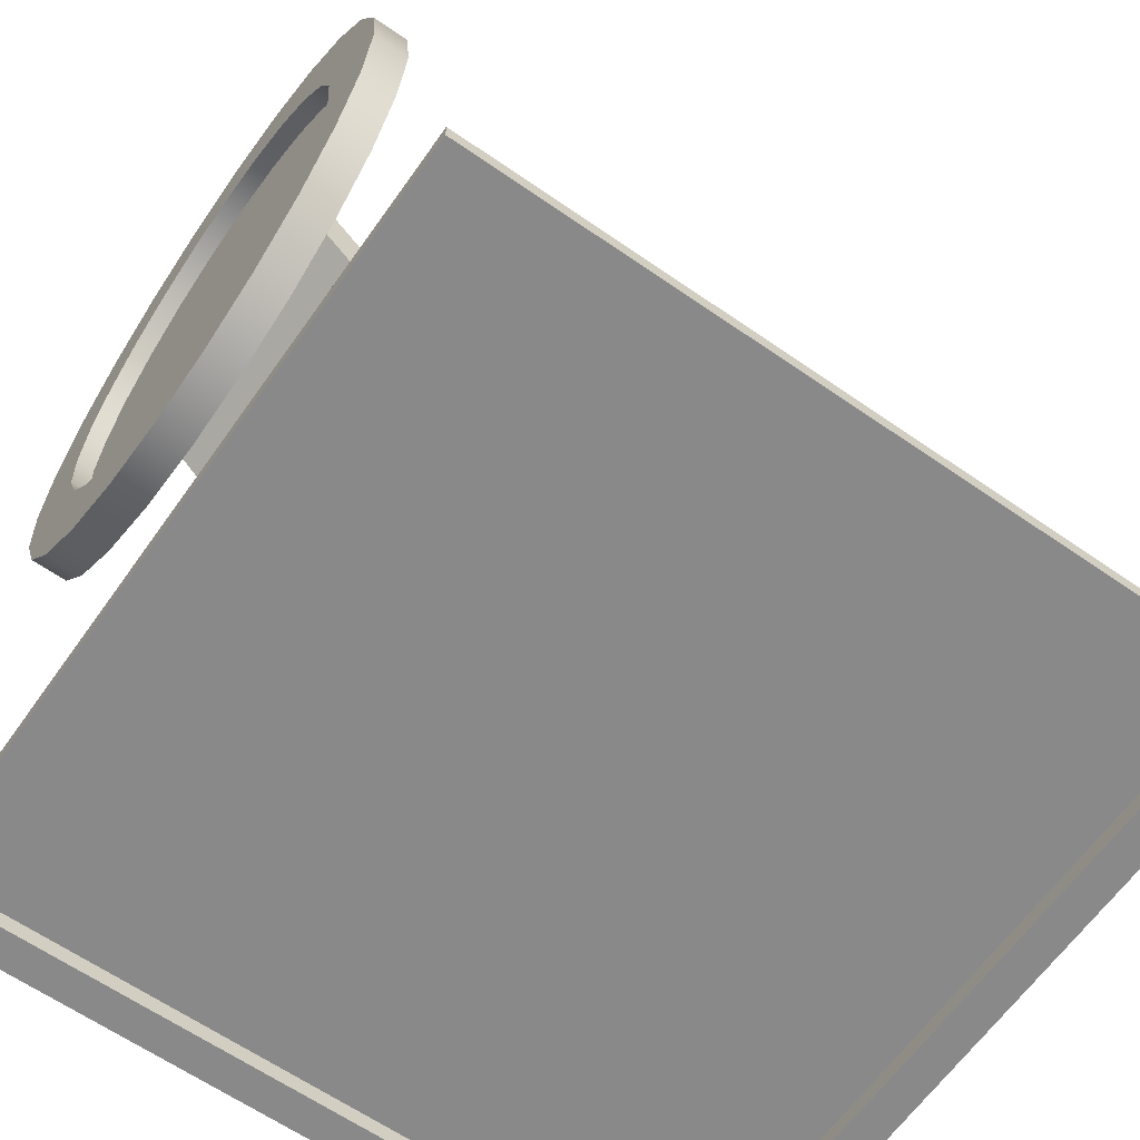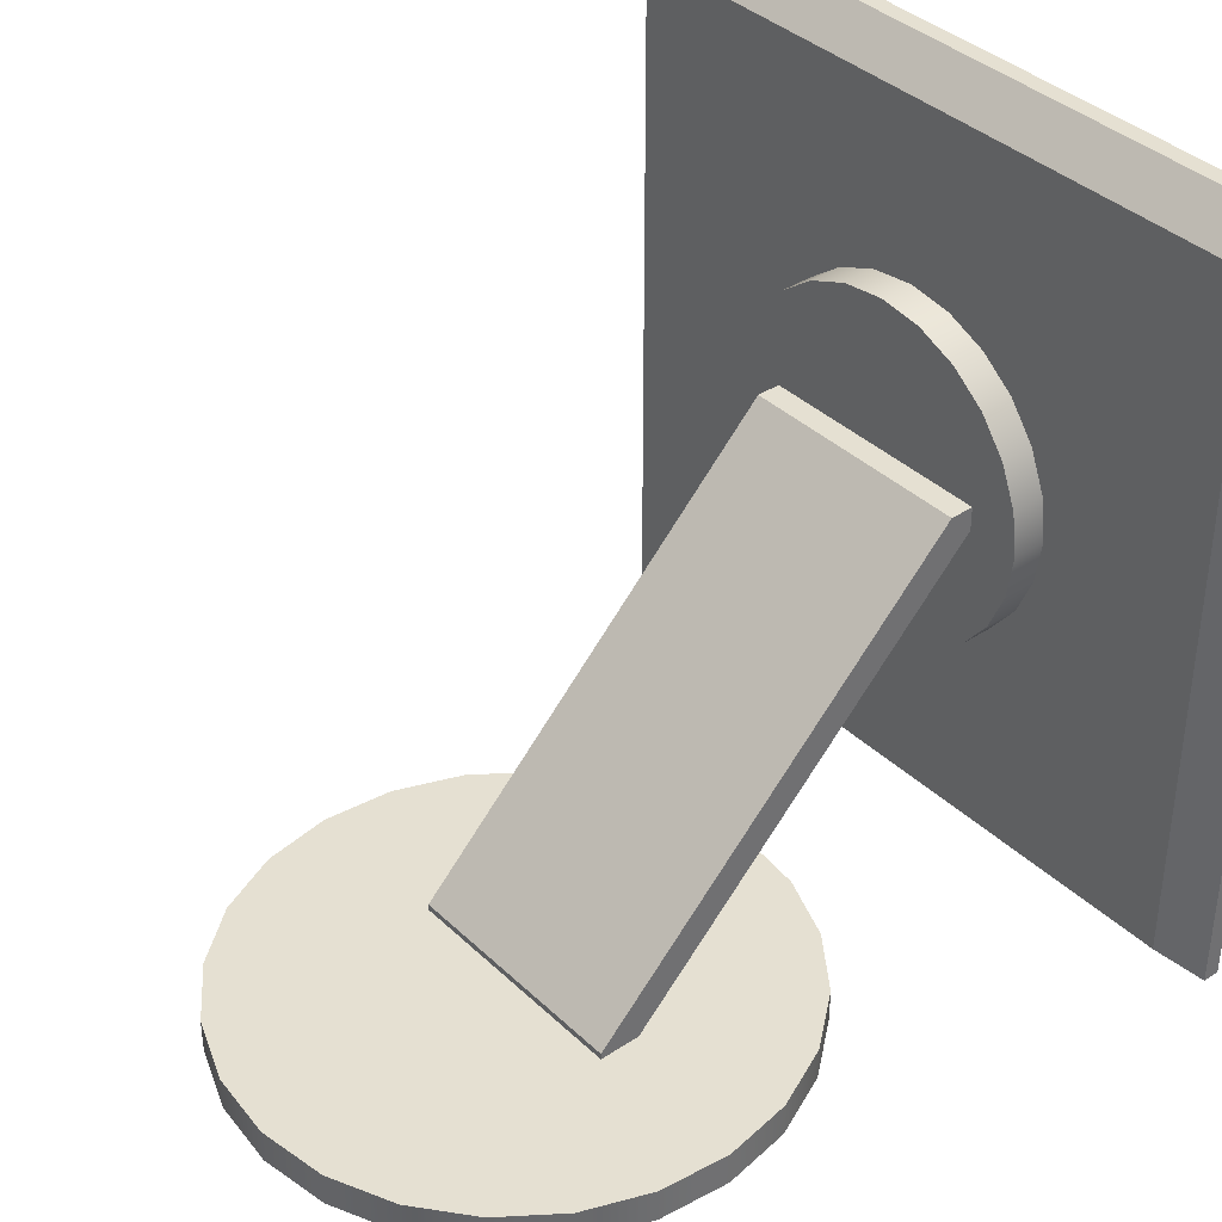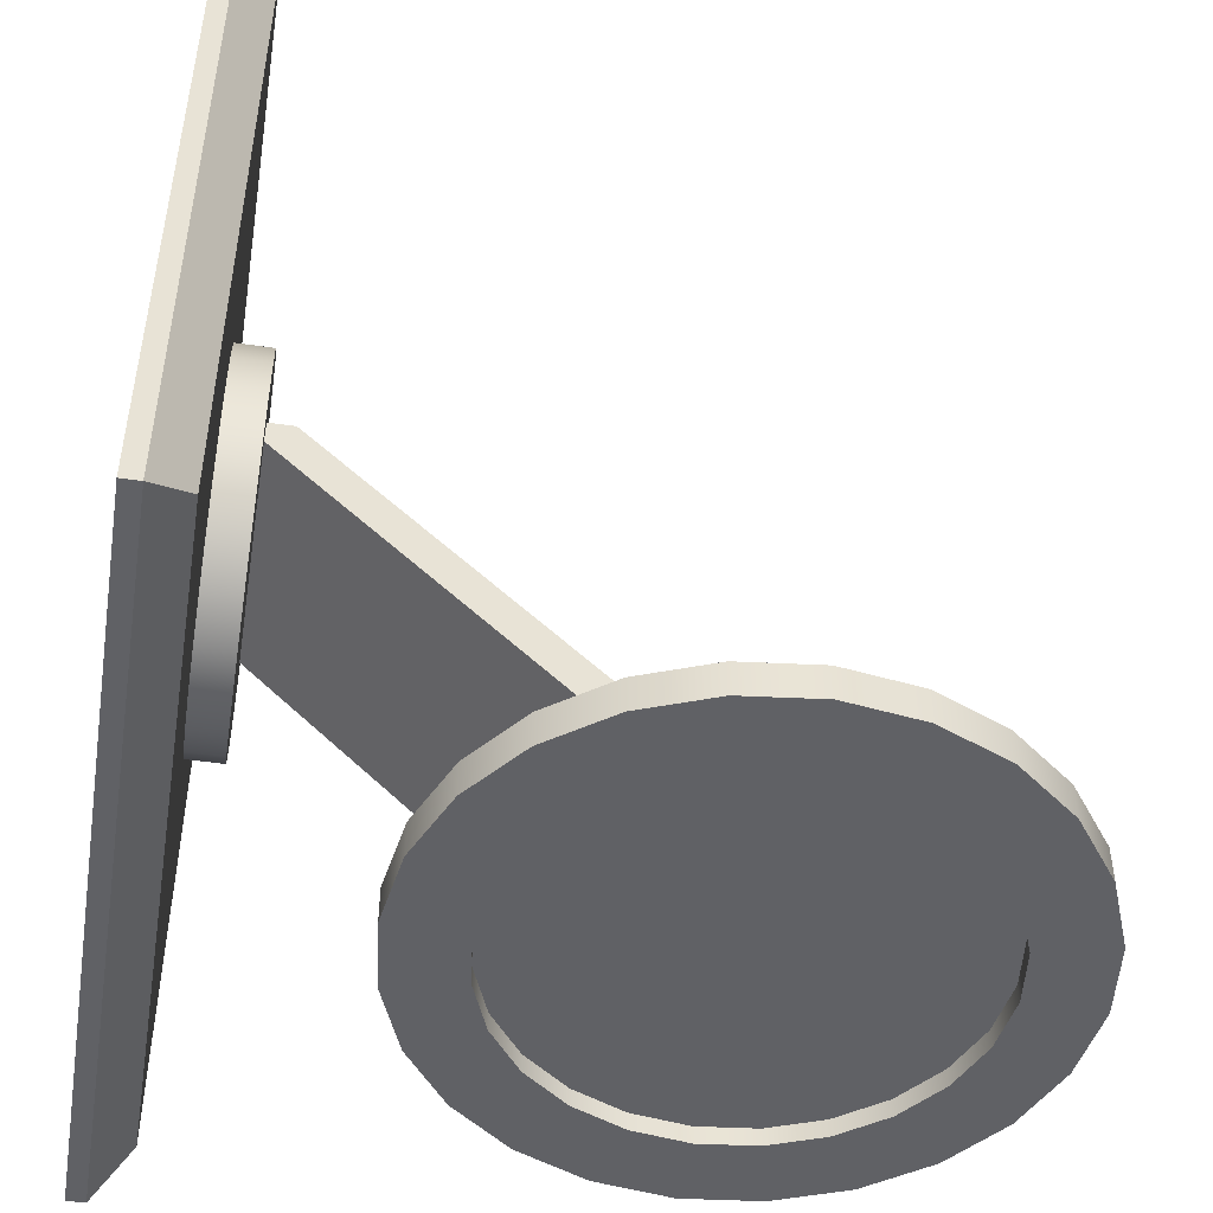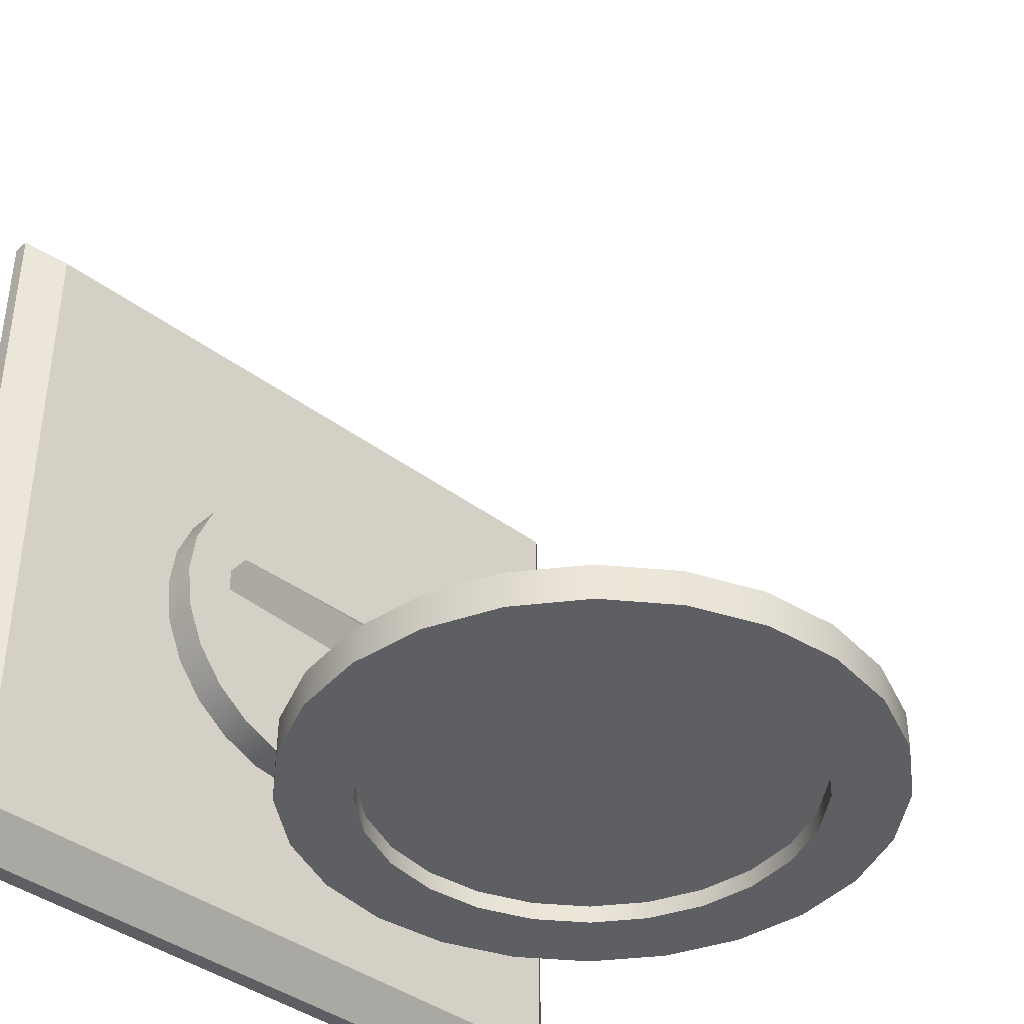
<metadata>
{"format":"obj","ext":"obj","renderer":"f3d","projection":"perspective","resolution":1024,"background":"white","views":[{"elev":-63.0,"azim":54.9,"up":"+Z"},{"elev":37.8,"azim":50.0,"up":"+Y"},{"elev":-48.7,"azim":-99.1,"up":"+Y"},{"elev":-40.2,"azim":-42.8,"up":"+Y"}]}
</metadata>
<code>
v -0.2838 0.4533 -0.2176
v 0.261 0.4273 -0.1916
v 0.287 0.4533 -0.2176
v -0.2579 0.4273 -0.1916
v 0.261 -0.0916 -0.1916
v -0.2838 0.4533 -0.2306
v -0.2579 -0.0916 -0.1916
v 0.06644 0.2802 -0.1916
v 0.287 -0.1175 -0.2176
v 0.1139 0.2327 -0.1916
v 0.287 0.4533 -0.2306
v -0.2838 -0.1175 -0.2176
v -0.1282 0.1679 -0.1916
v 0.09331 0.2596 -0.1916
v 0.03515 0.2932 -0.1916
v 0.287 -0.1175 -0.2306
v 0.1269 0.2014 -0.1916
v 0.261 0.4273 -0.2306
v -0.2838 -0.1175 -0.2306
v -0.1237 0.1343 -0.1916
v -0.1237 0.2014 -0.1916
v 0.06644 0.2802 -0.1657
v 0.001575 0.2976 -0.1916
v 0.03515 0.2932 -0.1657
v 0.1139 0.2327 -0.1657
v 0.1269 0.2014 -0.1657
v 0.1313 0.1679 -0.1916
v -0.2579 0.4273 -0.2306
v 0.261 -0.0916 -0.2306
v -0.2579 -0.0916 -0.2306
v 0.06644 0.05552 -0.1916
v -0.1108 0.103 -0.1916
v -0.1282 0.1679 -0.1657
v -0.1108 0.2327 -0.1916
v -0.1237 0.2014 -0.1657
v 0.09331 0.2596 -0.1657
v -0.032 0.2932 -0.1916
v 0.1313 0.1679 -0.1657
v 0.1269 0.1343 -0.1916
v 0.261 0.4273 -0.2176
v 0.261 -0.0916 -0.2176
v 0.09331 0.07613 -0.1916
v 0.03515 0.04256 -0.1916
v -0.09016 0.07613 -0.1916
v -0.1237 0.1343 -0.1657
v -0.09016 0.2596 -0.1916
v -0.1108 0.2327 -0.1657
v 0.1139 0.103 -0.1916
v 0.09331 0.07613 -0.1657
v 0.09239 0.1862 -0.1657
v -0.08924 0.1862 -0.1657
v -0.06329 0.2802 -0.1916
v -0.032 0.2932 -0.1657
v 0.001575 0.2976 -0.1657
v 0.06644 0.05552 -0.1657
v 0.1139 0.103 -0.1657
v 0.1269 0.1343 -0.1657
v -0.2579 0.4273 -0.2176
v 0.001575 0.03813 -0.1916
v -0.06329 0.05552 -0.1916
v -0.1108 0.103 -0.1657
v -0.09016 0.2596 -0.1657
v 0.03515 0.04256 -0.1657
v -0.2579 -0.0916 -0.2176
v -0.032 0.04256 -0.1916
v -0.06329 0.05552 -0.1657
v -0.09016 0.07613 -0.1657
v 0.09239 0.1679 -0.1657
v -0.08924 0.1862 -0.1473
v -0.06329 0.2802 -0.1657
v 0.001575 0.03813 -0.1657
v -0.08924 0.1679 -0.1657
v -0.032 0.04256 -0.1657
v 0.09239 0.1862 -0.1473
v -0.08924 -0.1073 0.1095
v 0.09239 -0.1025 0.1413
v -0.08924 -0.1025 0.1413
v 0.09239 -0.1073 0.1095
v 0.09239 -0.1073 0.1413
v 0.1978 -0.1073 0.07792
v -0.08924 -0.1073 0.1413
v 0.2062 -0.1073 0.1315
v -0.2031 -0.1073 0.08758
v 0.2004 -0.1073 0.1853
v -0.2088 -0.1073 0.1415
v 0.2062 -0.1333 0.1315
v -0.1835 -0.1073 0.03704
v 0.2004 -0.1333 0.1853
v 0.1978 -0.1333 0.07792
v 0.1759 -0.1073 0.02837
v -0.1835 -0.1333 0.03704
v -0.2031 -0.1333 0.08758
v -0.2005 -0.1073 0.195
v 0.1809 -0.1333 0.2359
v 0.1476 -0.1333 0.09268
v 0.1496 -0.1333 0.173
v -0.1516 -0.1073 -0.006736
v -0.1516 -0.1333 -0.006736
v -0.2088 -0.1333 0.1415
v 0.1809 -0.1073 0.2359
v 0.135 -0.1333 0.2108
v 0.1539 -0.1333 0.1327
v 0.1312 -0.1333 0.05563
v 0.1759 -0.1333 0.02837
v 0.1419 -0.1073 -0.01381
v -0.1376 -0.1333 0.06211
v -0.1137 -0.1333 0.02937
v -0.1565 -0.1333 0.1402
v -0.1785 -0.1073 0.2446
v -0.2005 -0.1333 0.195
v 0.149 -0.1333 0.2797
v 0.1111 -0.1333 0.2436
v 0.1539 -0.1203 0.1327
v 0.1476 -0.1203 0.09268
v 0.135 -0.1203 0.2108
v 0.1496 -0.1203 0.173
v -0.1094 -0.1073 -0.04075
v -0.1522 -0.1333 0.09991
v -0.08215 -0.1333 0.003935
v -0.1502 -0.1333 0.1802
v 0.149 -0.1073 0.2797
v 0.07952 -0.1333 0.269
v 0.1111 -0.1203 0.2436
v 0.1312 -0.1203 0.05563
v 0.1058 -0.1333 0.02408
v 0.1419 -0.1333 -0.01381
v 0.09811 -0.1073 -0.04575
v -0.1094 -0.1333 -0.04075
v -0.1376 -0.1203 0.06211
v -0.1137 -0.1203 0.02937
v -0.04509 -0.1333 -0.01247
v -0.1565 -0.1203 0.1402
v -0.1522 -0.1203 0.09991
v -0.1445 -0.1073 0.2867
v -0.1785 -0.1333 0.2446
v -0.1338 -0.1333 0.2173
v 0.1068 -0.1073 0.3137
v 0.04247 -0.1333 0.2854
v 0.09811 -0.1333 -0.04575
v -0.1502 -0.1203 0.1802
v -0.1338 -0.1203 0.2173
v -0.05985 -0.1073 -0.06269
v -0.08215 -0.1203 0.003935
v 0.1068 -0.1333 0.3137
v 0.002428 -0.1333 0.2917
v 0.07952 -0.1203 0.269
v 0.1058 -0.1203 0.02408
v 0.07304 -0.1333 0.000194
v 0.03524 -0.1333 -0.01441
v -0.1084 -0.1203 0.2488
v 0.04756 -0.1333 -0.06528
v 0.04756 -0.1073 -0.06528
v -0.05985 -0.1333 -0.06269
v -0.005054 -0.1333 -0.01873
v -0.04509 -0.1203 -0.01247
v -0.1007 -0.1073 0.3187
v -0.1445 -0.1333 0.2867
v -0.1084 -0.1333 0.2488
v 0.05723 -0.1073 0.3356
v 0.04247 -0.1203 0.2854
v 0.07304 -0.1203 0.000194
v -0.006315 -0.1073 -0.07105
v -0.1007 -0.1333 0.3187
v -0.07567 -0.1333 0.2727
v 0.05723 -0.1333 0.3356
v 0.002428 -0.1203 0.2917
v -0.07567 -0.1203 0.2727
v 0.03524 -0.1203 -0.01441
v -0.005054 -0.1203 -0.01873
v -0.006315 -0.1333 -0.07105
v -0.05019 -0.1073 0.3382
v -0.05019 -0.1333 0.3382
v -0.03787 -0.1333 0.2873
v 0.00369 -0.1073 0.344
v -0.03787 -0.1203 0.2873
v 0.00369 -0.1333 0.344
g mesh1_mesh1-geometry
f 1 2 3
f 2 1 4
f 5 3 2
f 1 3 6
f 1 7 4
f 8 2 4
f 3 5 9
f 2 10 5
f 11 6 3
f 1 6 12
f 7 1 12
f 7 13 4
f 14 2 8
f 8 4 15
f 5 12 9
f 9 16 3
f 10 2 14
f 5 10 17
f 11 18 6
f 11 3 16
f 19 12 6
f 12 5 7
f 7 20 13
f 21 4 13
f 22 14 8
f 15 4 23
f 24 8 15
f 12 19 9
f 16 9 19
f 14 25 10
f 10 26 17
f 5 17 27
f 28 6 18
f 18 11 29
f 11 16 29
f 6 30 19
f 5 31 7
f 7 32 20
f 20 33 13
f 34 4 21
f 13 35 21
f 14 22 36
f 8 24 22
f 23 4 37
f 23 24 15
f 19 29 16
f 25 14 36
f 26 10 25
f 38 17 26
f 17 38 27
f 39 5 27
f 30 6 28
f 18 40 28
f 29 41 18
f 30 29 19
f 31 5 42
f 7 31 43
f 7 44 32
f 32 45 20
f 33 20 45
f 35 13 33
f 46 4 34
f 21 47 34
f 47 21 35
f 48 49 42
f 42 5 48
f 49 31 42
f 50 36 22
f 51 22 24
f 37 4 52
f 53 23 37
f 24 23 54
f 55 43 31
f 39 56 48
f 48 5 39
f 56 25 36
f 57 26 25
f 27 57 39
f 26 57 38
f 57 27 38
f 28 58 30
f 58 28 40
f 40 18 41
f 29 30 41
f 7 43 59
f 7 60 44
f 44 61 32
f 45 32 61
f 45 35 33
f 52 4 46
f 34 62 46
f 62 34 47
f 61 47 35
f 49 48 56
f 31 49 55
f 49 36 50
f 50 22 51
f 51 24 54
f 52 53 37
f 23 53 54
f 63 59 43
f 43 55 63
f 56 39 57
f 57 25 56
f 56 36 49
f 64 30 58
f 64 41 30
f 7 59 65
f 7 65 60
f 66 44 60
f 61 44 67
f 61 35 45
f 62 52 46
f 67 62 47
f 67 47 61
f 49 68 55
f 68 49 50
f 69 50 51
f 51 54 53
f 53 52 70
f 71 65 59
f 59 63 71
f 55 72 63
f 73 60 65
f 44 66 67
f 60 73 66
f 52 62 70
f 67 72 62
f 55 68 72
f 74 68 50
f 50 69 74
f 72 69 51
f 51 53 70
f 65 71 73
f 63 72 71
f 66 72 67
f 73 72 66
f 51 70 62
f 51 62 72
f 68 75 72
f 76 68 74
f 69 76 74
f 72 77 69
f 71 72 73
f 75 68 78
f 75 77 72
f 79 68 76
f 76 69 77
f 68 79 78
f 78 80 75
f 77 75 81
f 77 79 76
f 79 82 78
f 78 82 80
f 75 80 83
f 83 81 75
f 79 77 81
f 79 84 82
f 81 85 79
f 86 80 82
f 83 80 87
f 85 81 83
f 85 84 79
f 88 82 84
f 80 86 89
f 82 88 86
f 87 80 90
f 91 83 87
f 92 85 83
f 93 84 85
f 84 94 88
f 86 95 89
f 89 90 80
f 88 96 86
f 87 90 97
f 83 91 92
f 87 98 91
f 85 92 99
f 93 100 84
f 99 93 85
f 94 84 100
f 94 101 88
f 86 102 95
f 89 95 103
f 90 89 104
f 88 101 96
f 86 96 102
f 97 90 105
f 98 87 97
f 106 92 91
f 107 91 98
f 108 99 92
f 109 100 93
f 93 99 110
f 100 111 94
f 94 112 101
f 113 95 102
f 114 103 95
f 89 103 104
f 104 105 90
f 115 96 101
f 116 102 96
f 97 105 117
f 117 98 97
f 118 92 106
f 106 91 107
f 107 98 119
f 120 99 108
f 108 92 118
f 109 121 100
f 110 109 93
f 120 110 99
f 111 100 121
f 111 122 94
f 94 122 112
f 123 101 112
f 95 113 114
f 102 116 113
f 103 114 124
f 104 103 125
f 105 104 126
f 96 115 116
f 101 123 115
f 117 105 127
f 98 117 128
f 129 118 106
f 130 106 107
f 119 98 131
f 119 130 107
f 132 120 108
f 133 108 118
f 134 121 109
f 109 110 135
f 136 110 120
f 137 111 121
f 111 138 122
f 122 123 112
f 113 133 114
f 116 132 113
f 114 129 124
f 124 125 103
f 104 125 126
f 139 105 126
f 115 140 116
f 123 141 115
f 105 139 127
f 117 127 142
f 142 128 117
f 131 98 128
f 118 129 133
f 106 130 129
f 131 143 119
f 130 119 143
f 120 132 140
f 108 133 132
f 134 137 121
f 135 134 109
f 136 135 110
f 140 136 120
f 111 137 144
f 111 145 138
f 138 146 122
f 123 122 146
f 113 132 133
f 114 133 129
f 116 140 132
f 124 129 130
f 125 124 147
f 126 125 148
f 126 149 139
f 115 141 140
f 123 150 141
f 151 127 139
f 142 127 152
f 128 142 153
f 131 128 154
f 143 131 155
f 147 130 143
f 156 137 134
f 134 135 157
f 158 135 136
f 136 140 141
f 159 144 137
f 145 111 144
f 145 160 138
f 146 138 160
f 146 150 123
f 124 130 147
f 161 125 147
f 125 161 148
f 126 148 149
f 139 149 154
f 158 141 150
f 127 151 152
f 139 153 151
f 142 152 162
f 162 153 142
f 139 128 153
f 139 154 128
f 154 155 131
f 161 143 155
f 147 143 161
f 156 159 137
f 134 163 156
f 164 157 135
f 163 134 157
f 164 135 158
f 141 158 136
f 144 159 165
f 144 157 145
f 160 145 166
f 160 167 146
f 146 167 150
f 168 148 161
f 148 168 149
f 149 169 154
f 167 158 150
f 170 152 151
f 151 153 170
f 152 170 162
f 153 162 170
f 155 154 169
f 161 155 168
f 171 159 156
f 172 156 163
f 173 157 164
f 144 163 157
f 158 167 164
f 174 165 159
f 165 163 144
f 145 157 173
f 173 166 145
f 175 160 166
f 160 175 167
f 169 149 168
f 168 155 169
f 159 171 174
f 156 172 171
f 165 172 163
f 164 175 173
f 175 164 167
f 165 174 176
f 166 173 175
f 171 176 174
f 176 171 172
f 172 165 176
g mesh1_mesh1-geometry
f 3 2 1
f 4 1 2
f 2 3 5
f 6 3 1
f 4 7 1
f 4 2 8
f 9 5 3
f 5 10 2
f 3 6 11
f 12 6 1
f 12 1 7
f 4 13 7
f 8 2 14
f 15 4 8
f 9 12 5
f 3 16 9
f 14 2 10
f 17 10 5
f 6 18 11
f 16 3 11
f 6 12 19
f 7 5 12
f 13 20 7
f 13 4 21
f 42 14 8
f 8 14 42
f 8 14 22
f 23 4 15
f 31 8 15
f 15 8 31
f 15 8 24
f 9 19 12
f 19 9 16
f 48 10 14
f 14 10 48
f 10 25 14
f 39 17 10
f 10 17 39
f 17 26 10
f 27 17 5
f 18 6 28
f 29 11 18
f 29 16 11
f 19 30 6
f 7 31 5
f 20 32 7
f 20 21 13
f 13 21 20
f 13 33 20
f 21 4 34
f 21 35 13
f 48 14 42
f 42 14 48
f 42 8 31
f 31 8 42
f 36 22 14
f 22 24 8
f 37 4 23
f 43 15 23
f 23 15 43
f 15 24 23
f 31 15 43
f 43 15 31
f 16 29 19
f 39 10 48
f 48 10 39
f 36 14 25
f 25 10 26
f 17 39 27
f 27 39 17
f 26 17 38
f 27 38 17
f 27 5 39
f 28 6 30
f 28 40 18
f 18 41 29
f 19 29 30
f 42 5 31
f 43 31 7
f 32 44 7
f 32 21 20
f 20 21 32
f 20 45 32
f 45 20 33
f 33 13 35
f 34 4 46
f 32 34 21
f 21 34 32
f 34 47 21
f 35 21 47
f 42 49 48
f 48 5 42
f 42 31 49
f 22 36 50
f 24 22 51
f 52 4 37
f 59 23 37
f 37 23 59
f 37 23 53
f 43 23 59
f 59 23 43
f 54 23 24
f 31 43 55
f 48 56 39
f 39 5 48
f 36 25 56
f 25 26 57
f 39 57 27
f 38 57 26
f 38 27 57
f 30 58 28
f 40 28 58
f 41 18 40
f 41 30 29
f 59 43 7
f 44 60 7
f 44 34 32
f 32 34 44
f 32 61 44
f 61 32 45
f 33 35 45
f 46 4 52
f 44 46 34
f 34 46 44
f 46 62 34
f 47 34 62
f 35 47 61
f 56 48 49
f 55 49 31
f 50 36 49
f 51 22 50
f 54 24 51
f 65 37 52
f 52 37 65
f 37 53 52
f 59 37 65
f 65 37 59
f 54 53 23
f 43 59 63
f 63 55 43
f 57 39 56
f 56 25 57
f 49 36 56
f 58 30 64
f 58 41 40
f 30 41 64
f 65 59 7
f 60 65 7
f 60 46 44
f 44 46 60
f 60 44 66
f 67 44 61
f 45 35 61
f 60 52 46
f 46 52 60
f 46 52 62
f 47 62 67
f 61 47 67
f 55 68 49
f 50 49 68
f 51 50 69
f 51 68 50
f 50 68 51
f 53 54 51
f 65 52 60
f 60 52 65
f 70 52 53
f 59 65 71
f 71 63 59
f 63 72 55
f 41 58 64
f 65 60 73
f 67 66 44
f 66 73 60
f 70 62 52
f 62 72 67
f 72 68 55
f 50 68 74
f 74 69 50
f 51 69 72
f 68 51 72
f 72 51 68
f 70 53 51
f 73 71 65
f 71 72 63
f 67 72 66
f 66 72 73
f 62 70 51
f 72 62 51
f 72 75 68
f 74 68 76
f 74 76 69
f 69 77 72
f 73 72 71
f 78 68 75
f 72 77 75
f 76 68 79
f 77 69 76
f 78 79 68
f 75 80 78
f 81 78 75
f 75 78 81
f 81 75 77
f 76 79 77
f 78 82 79
f 78 81 79
f 79 81 78
f 80 82 78
f 83 80 75
f 75 81 83
f 81 77 79
f 82 84 79
f 79 85 81
f 82 80 86
f 87 80 83
f 83 81 85
f 79 84 85
f 84 82 88
f 89 86 80
f 86 88 82
f 90 80 87
f 87 83 91
f 83 85 92
f 85 84 93
f 88 94 84
f 89 95 86
f 80 90 89
f 86 96 88
f 97 90 87
f 92 91 83
f 91 98 87
f 99 92 85
f 84 100 93
f 85 93 99
f 100 84 94
f 88 101 94
f 95 102 86
f 103 95 89
f 104 89 90
f 96 101 88
f 102 96 86
f 105 90 97
f 97 87 98
f 91 92 106
f 98 91 107
f 92 99 108
f 93 100 109
f 110 99 93
f 94 111 100
f 101 112 94
f 102 95 113
f 95 103 114
f 104 103 89
f 90 105 104
f 101 96 115
f 96 102 116
f 117 105 97
f 97 98 117
f 106 92 118
f 107 91 106
f 119 98 107
f 108 99 120
f 118 92 108
f 100 121 109
f 93 109 110
f 99 110 120
f 121 100 111
f 94 122 111
f 112 122 94
f 112 101 123
f 114 113 95
f 113 116 102
f 124 114 103
f 125 103 104
f 126 104 105
f 116 115 96
f 115 123 101
f 127 105 117
f 128 117 98
f 106 118 129
f 107 106 130
f 131 98 119
f 107 130 119
f 108 120 132
f 118 108 133
f 109 121 134
f 135 110 109
f 120 110 136
f 121 111 137
f 122 138 111
f 112 123 122
f 114 133 113
f 113 132 116
f 124 129 114
f 103 125 124
f 126 125 104
f 126 105 139
f 116 140 115
f 115 141 123
f 127 139 105
f 142 127 117
f 117 128 142
f 128 98 131
f 133 129 118
f 129 130 106
f 119 143 131
f 143 119 130
f 140 132 120
f 132 133 108
f 121 137 134
f 109 134 135
f 110 135 136
f 120 136 140
f 144 137 111
f 138 145 111
f 122 146 138
f 146 122 123
f 133 132 113
f 129 133 114
f 132 140 116
f 130 129 124
f 147 124 125
f 148 125 126
f 139 149 126
f 140 141 115
f 141 150 123
f 139 127 151
f 152 127 142
f 153 142 128
f 154 128 131
f 155 131 143
f 143 130 147
f 134 137 156
f 157 135 134
f 136 135 158
f 141 140 136
f 137 144 159
f 144 111 145
f 138 160 145
f 160 138 146
f 123 150 146
f 147 130 124
f 147 125 161
f 148 161 125
f 149 148 126
f 154 149 139
f 150 141 158
f 152 151 127
f 151 153 139
f 162 152 142
f 142 153 162
f 153 128 139
f 128 154 139
f 131 155 154
f 155 143 161
f 161 143 147
f 137 159 156
f 156 163 134
f 135 157 164
f 157 134 163
f 158 135 164
f 136 158 141
f 165 159 144
f 145 157 144
f 166 145 160
f 146 167 160
f 150 167 146
f 161 148 168
f 149 168 148
f 154 169 149
f 150 158 167
f 151 152 170
f 170 153 151
f 162 170 152
f 170 162 153
f 169 154 155
f 168 155 161
f 156 159 171
f 163 156 172
f 164 157 173
f 157 163 144
f 164 167 158
f 159 165 174
f 144 163 165
f 173 157 145
f 145 166 173
f 166 160 175
f 167 175 160
f 168 149 169
f 169 155 168
f 174 171 159
f 171 172 156
f 163 172 165
f 173 175 164
f 167 164 175
f 176 174 165
f 175 173 166
f 174 176 171
f 172 171 176
f 176 165 172
g mesh1_mesh1-geometry
f 40 41 58
f 64 58 41

</code>
